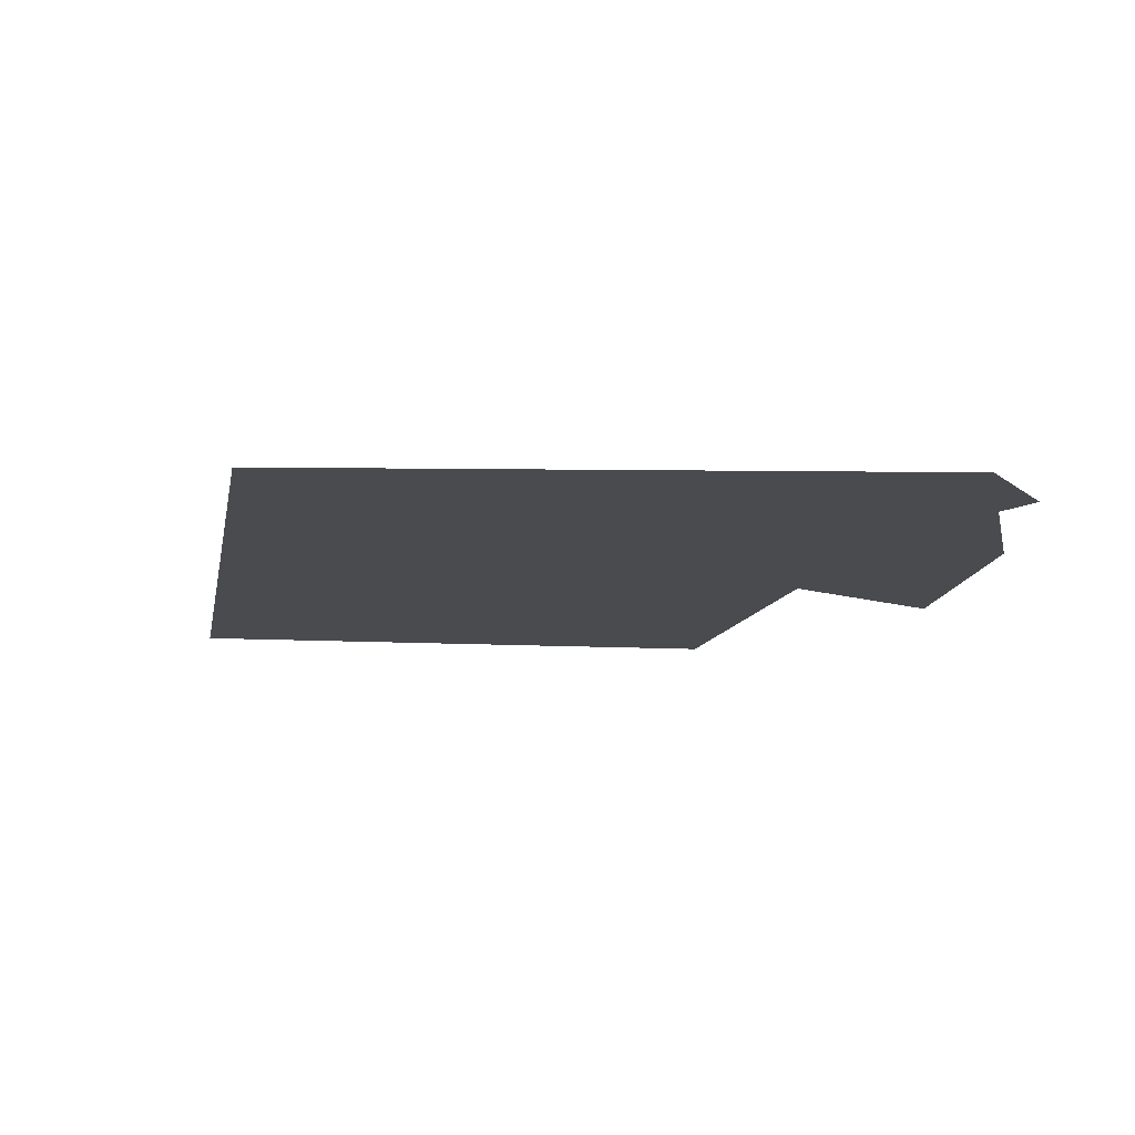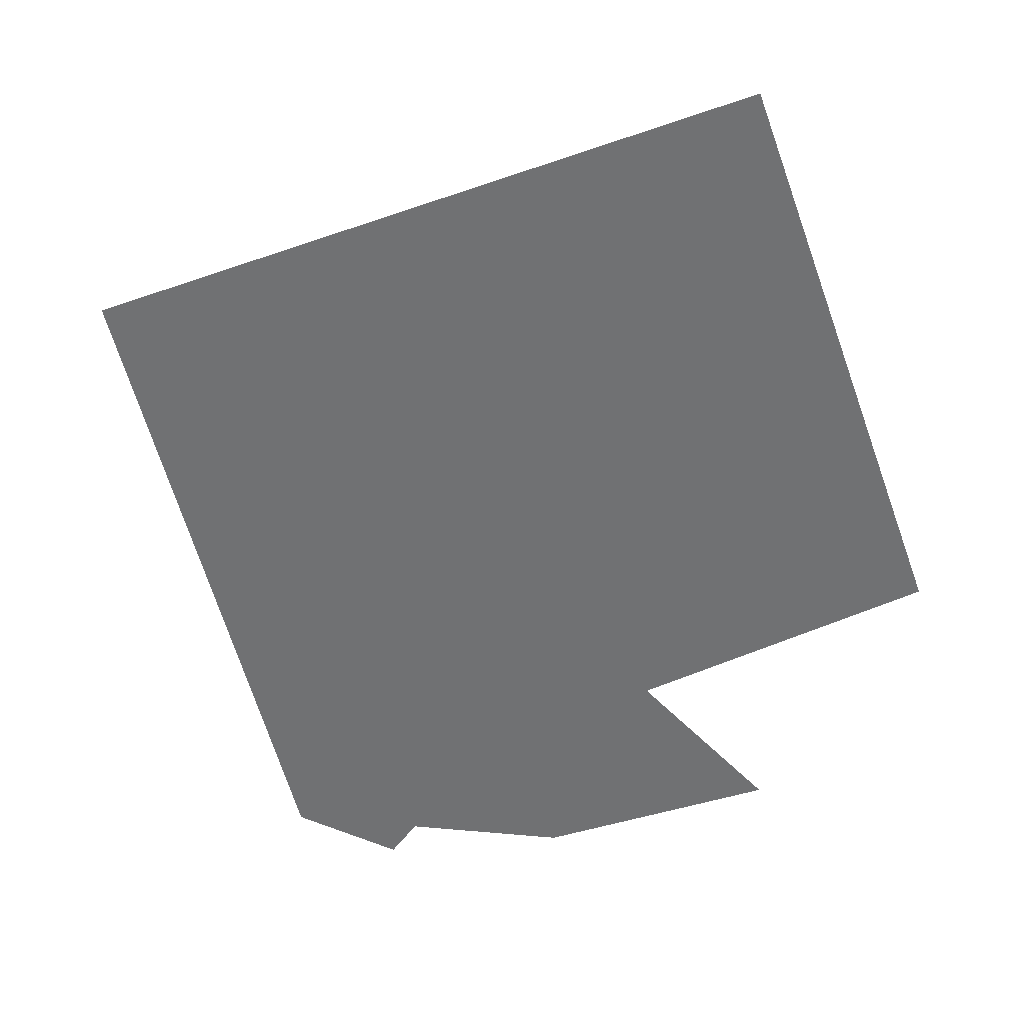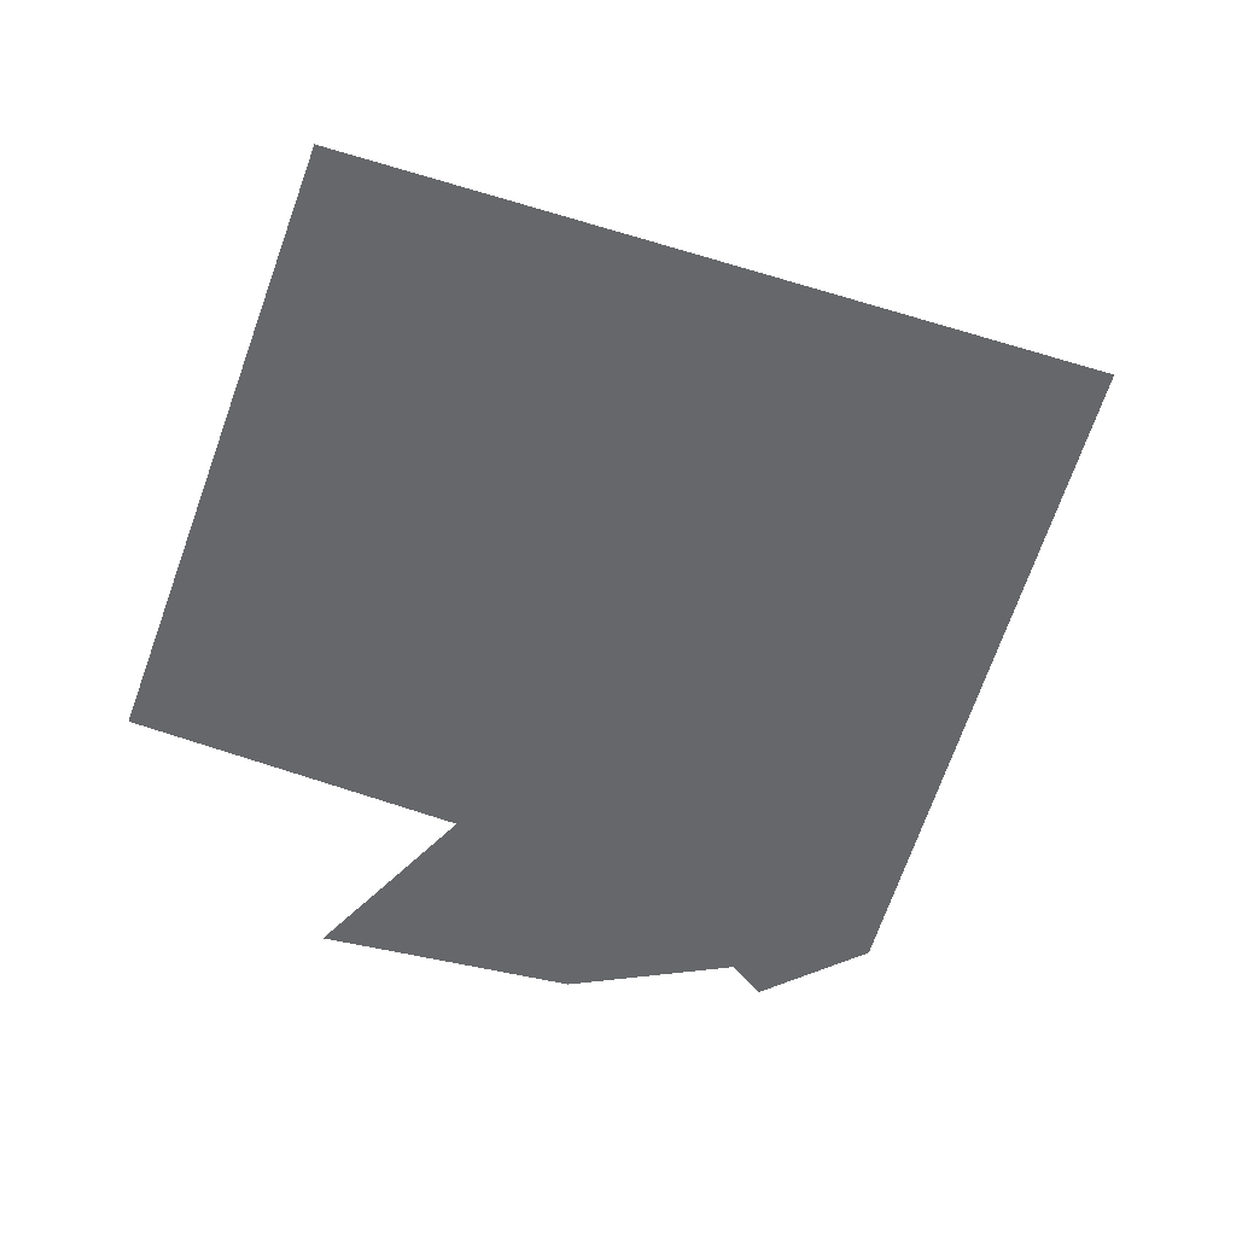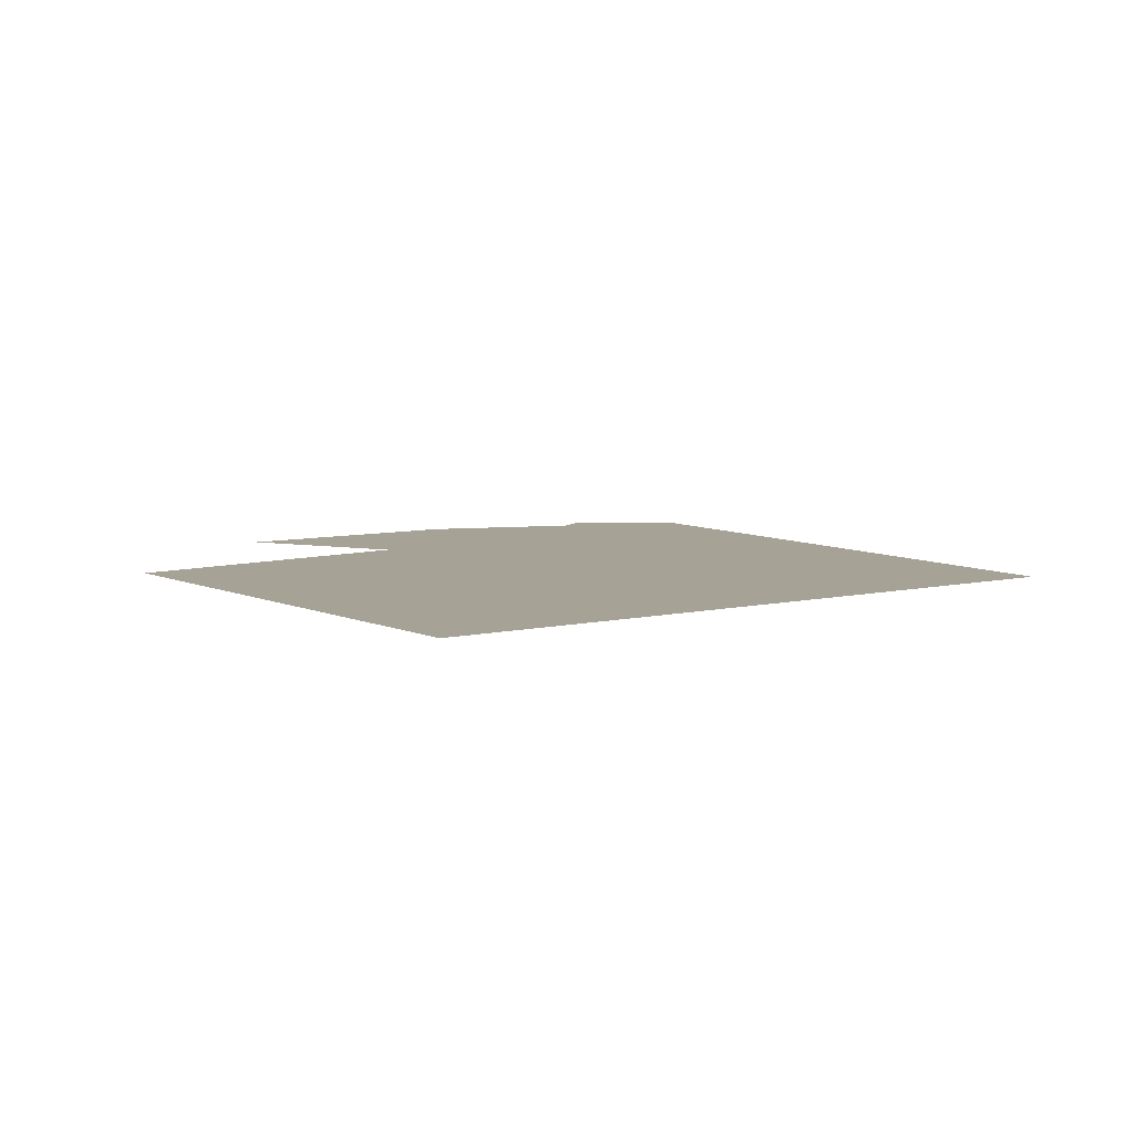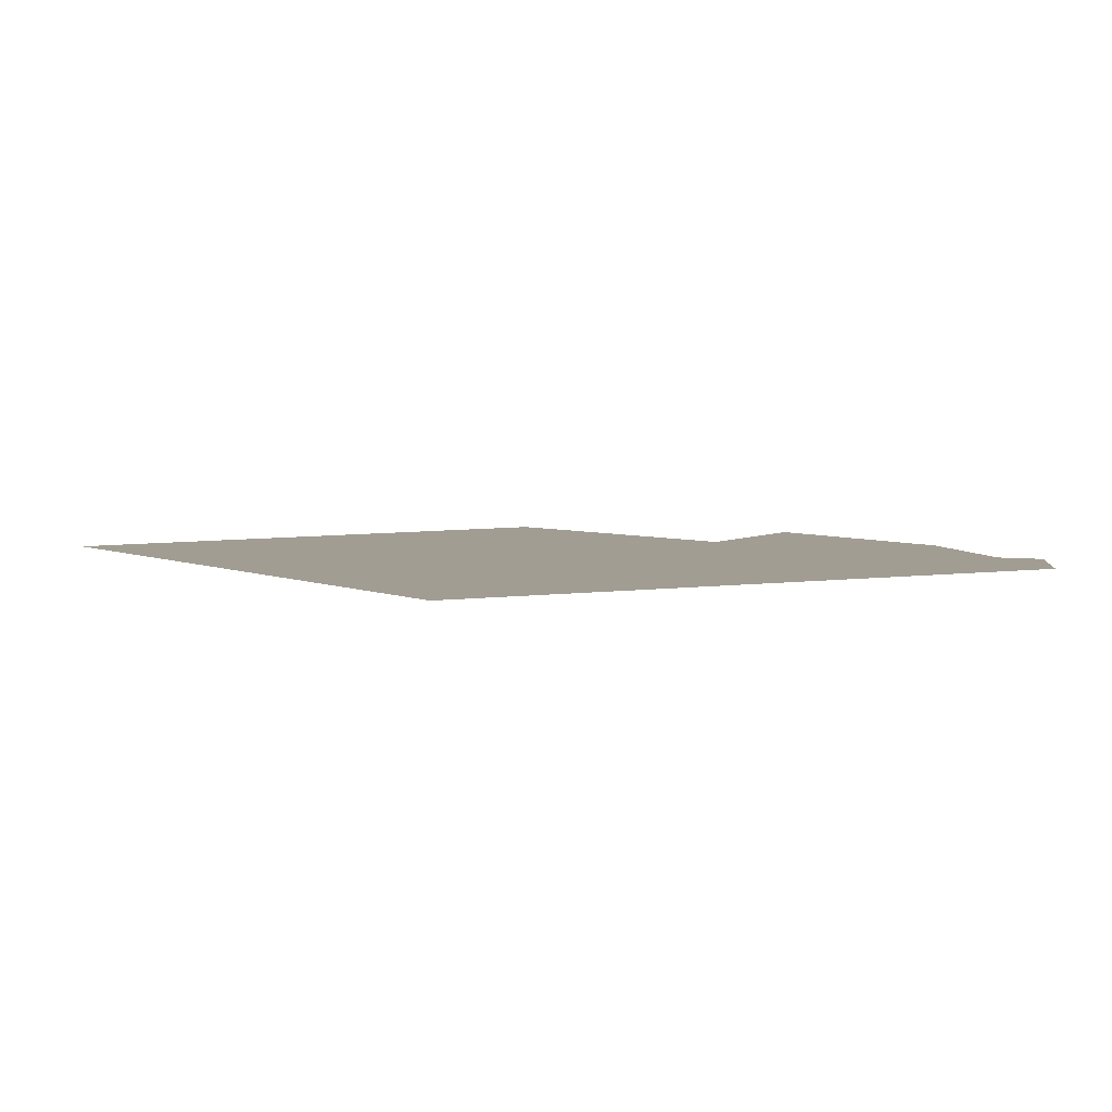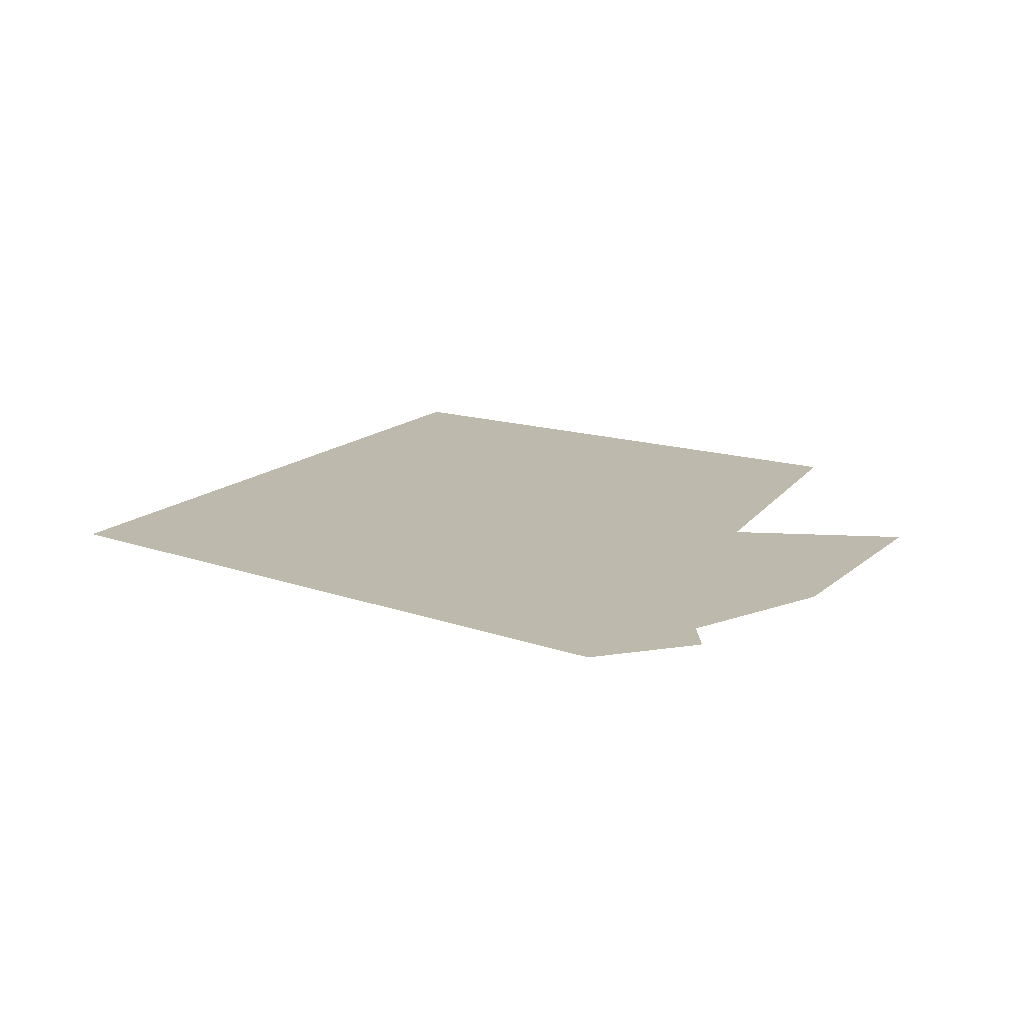
<metadata>
{"format":"obj","ext":"obj","renderer":"f3d","projection":"perspective","resolution":1024,"background":"white","views":[{"elev":-14.0,"azim":-76.2,"up":"+Z"},{"elev":33.3,"azim":9.6,"up":"+Y"},{"elev":38.3,"azim":169.5,"up":"+Y"},{"elev":6.3,"azim":165.6,"up":"+Z"},{"elev":4.8,"azim":-101.9,"up":"+Z"},{"elev":15.1,"azim":-36.6,"up":"+Z"}]}
</metadata>
<code>
g
v 67 8 0
v 153 123 0
v 86 2 0
v 125 60 0
v 159 28 0
v 119 10 0
v 36 122 0
v 151 172 0
v 185 78 0
v 116 75 0
v 67 8 0
v 153 123 0
v 86 2 0
v 125 60 0
v 159 28 0
v 119 10 0
v 36 122 0
v 151 172 0
v 185 78 0
v 116 75 0
v 67 8 0
v 153 123 0
v 86 2 0
v 125 60 0
v 159 28 0
v 119 10 0
v 36 122 0
v 151 172 0
v 185 78 0
v 116 75 0
v 67 8 0
v 153 123 0
v 86 2 0
v 125 60 0
v 159 28 0
v 119 10 0
v 36 122 0
v 151 172 0
v 185 78 0
v 116 75 0
v 67 8 0
v 153 123 0
v 86 2 0
v 125 60 0
v 159 28 0
v 119 10 0
v 36 122 0
v 151 172 0
v 185 78 0
v 116 75 0
v 67 8 0
v 153 123 0
v 86 2 0
v 125 60 0
v 159 28 0
v 119 10 0
v 36 122 0
v 151 172 0
v 185 78 0
v 116 75 0
v 67 8 0
v 153 123 0
v 86 2 0
v 125 60 0
v 159 28 0
v 119 10 0
v 36 122 0
v 151 172 0
v 185 78 0
v 116 75 0
v 67 8 0
v 153 123 0
v 86 2 0
v 125 60 0
v 159 28 0
v 119 10 0
v 36 122 0
v 151 172 0
v 185 78 0
v 116 75 0
v 67 8 0
v 153 123 0
v 86 2 0
v 125 60 0
v 159 28 0
v 119 10 0
v 36 122 0
v 151 172 0
v 185 78 0
v 116 75 0
v 67 8 0
v 153 123 0
v 86 2 0
v 125 60 0
v 159 28 0
v 119 10 0
v 36 122 0
v 151 172 0
v 185 78 0
v 116 75 0
f 1 2 3 4 5 6 7 8 9 10
f 91 92 93 94 95 96 97 98 99 100
f 2 1 11 12
f 3 2 12 13
f 4 3 13 14
f 5 4 14 15
f 6 5 15 16
f 7 6 16 17
f 8 7 17 18
f 9 8 18 19
f 10 9 19 20
f 11 10 20 21
f 12 11 21 22
f 13 12 22 23
f 14 13 23 24
f 15 14 24 25
f 16 15 25 26
f 17 16 26 27
f 18 17 27 28
f 19 18 28 29
f 20 19 29 30
f 21 20 30 31
f 22 21 31 32
f 23 22 32 33
f 24 23 33 34
f 25 24 34 35
f 26 25 35 36
f 27 26 36 37
f 28 27 37 38
f 29 28 38 39
f 30 29 39 40
f 31 30 40 41
f 32 31 41 42
f 33 32 42 43
f 34 33 43 44
f 35 34 44 45
f 36 35 45 46
f 37 36 46 47
f 38 37 47 48
f 39 38 48 49
f 40 39 49 50
f 41 40 50 51
f 42 41 51 52
f 43 42 52 53
f 44 43 53 54
f 45 44 54 55
f 46 45 55 56
f 47 46 56 57
f 48 47 57 58
f 49 48 58 59
f 50 49 59 60
f 51 50 60 61
f 52 51 61 62
f 53 52 62 63
f 54 53 63 64
f 55 54 64 65
f 56 55 65 66
f 57 56 66 67
f 58 57 67 68
f 59 58 68 69
f 60 59 69 70
f 61 60 70 71
f 62 61 71 72
f 63 62 72 73
f 64 63 73 74
f 65 64 74 75
f 66 65 75 76
f 67 66 76 77
f 68 67 77 78
f 69 68 78 79
f 70 69 79 80
f 71 70 80 81
f 72 71 81 82
f 73 72 82 83
f 74 73 83 84
f 75 74 84 85
f 76 75 85 86
f 77 76 86 87
f 78 77 87 88
f 79 78 88 89
f 80 79 89 90
f 81 80 90 91
f 82 81 91 92
f 83 82 92 93
f 84 83 93 94
f 85 84 94 95
f 86 85 95 96
f 87 86 96 97
f 88 87 97 98
f 89 88 98 99
f 90 89 99 100
f 10 1 11 100

</code>
